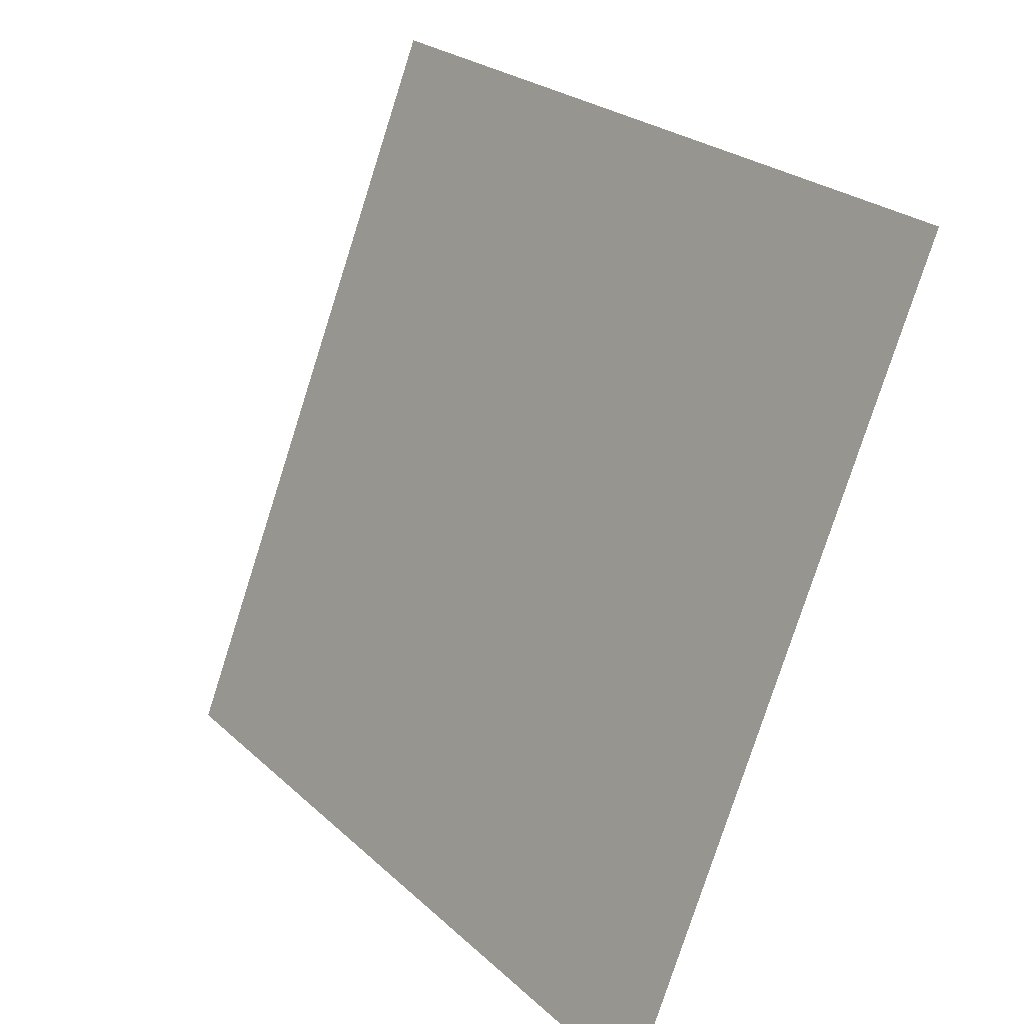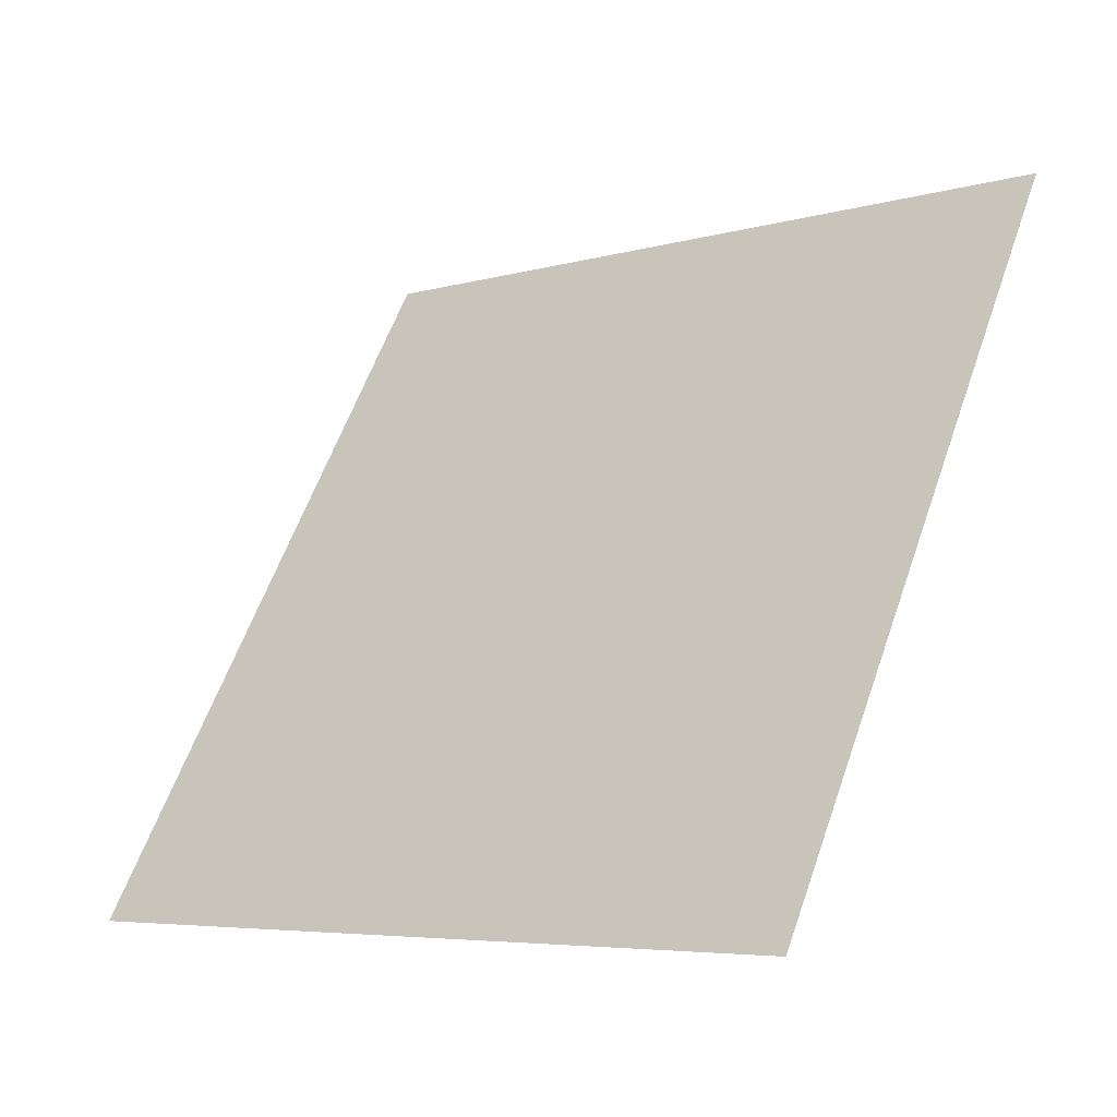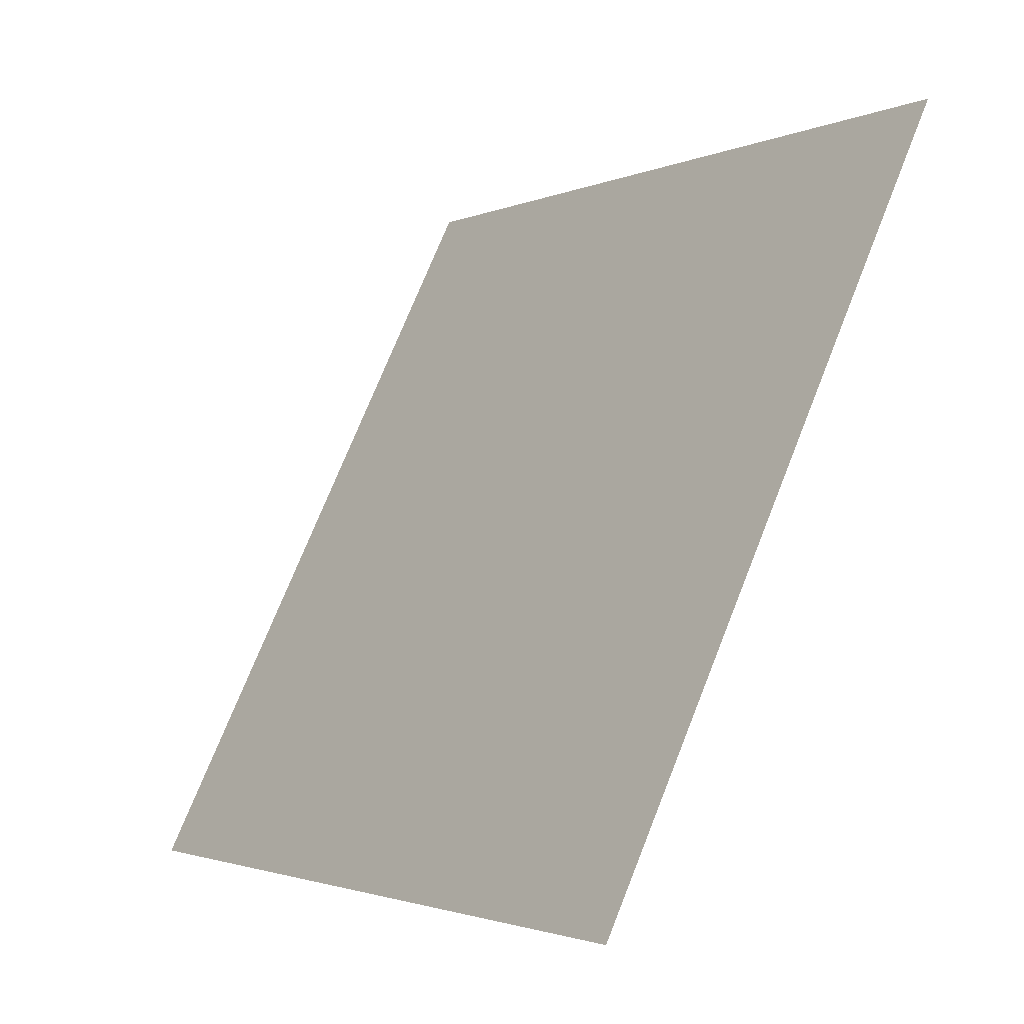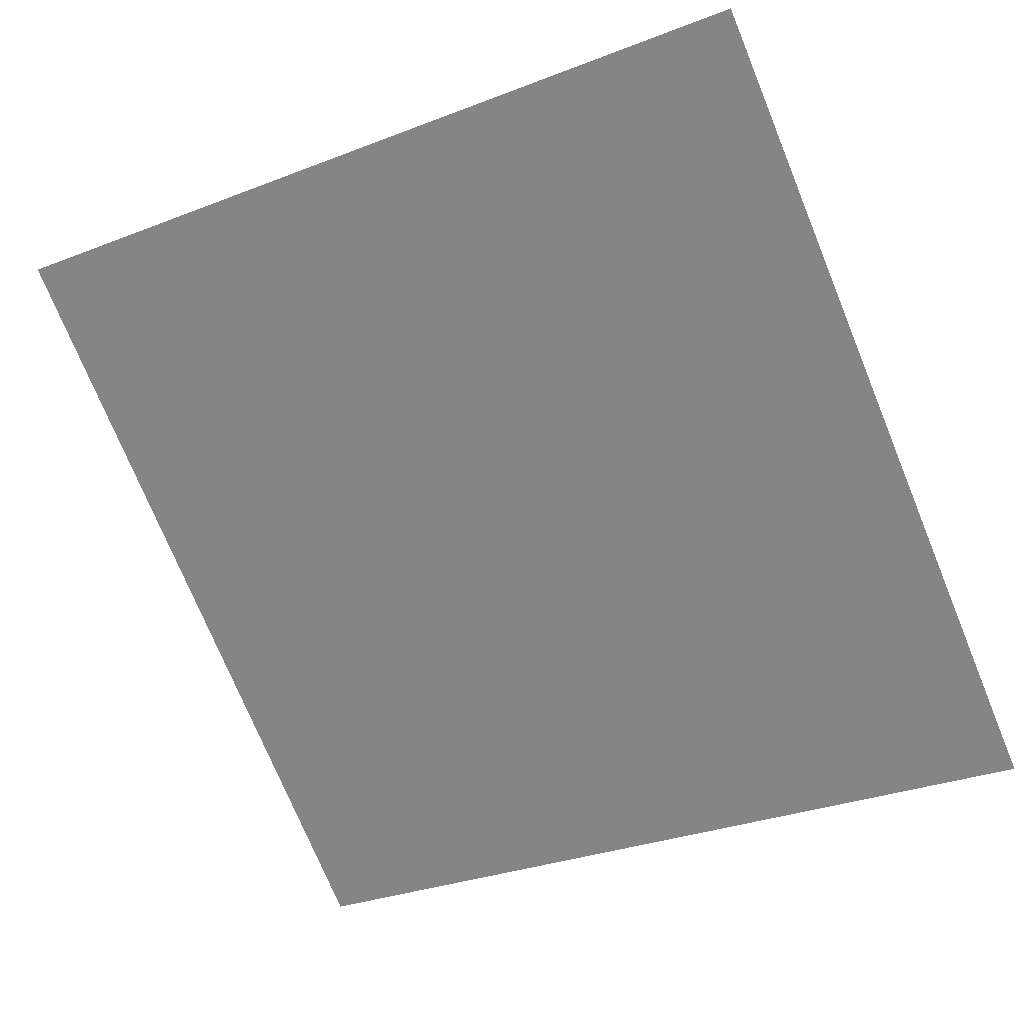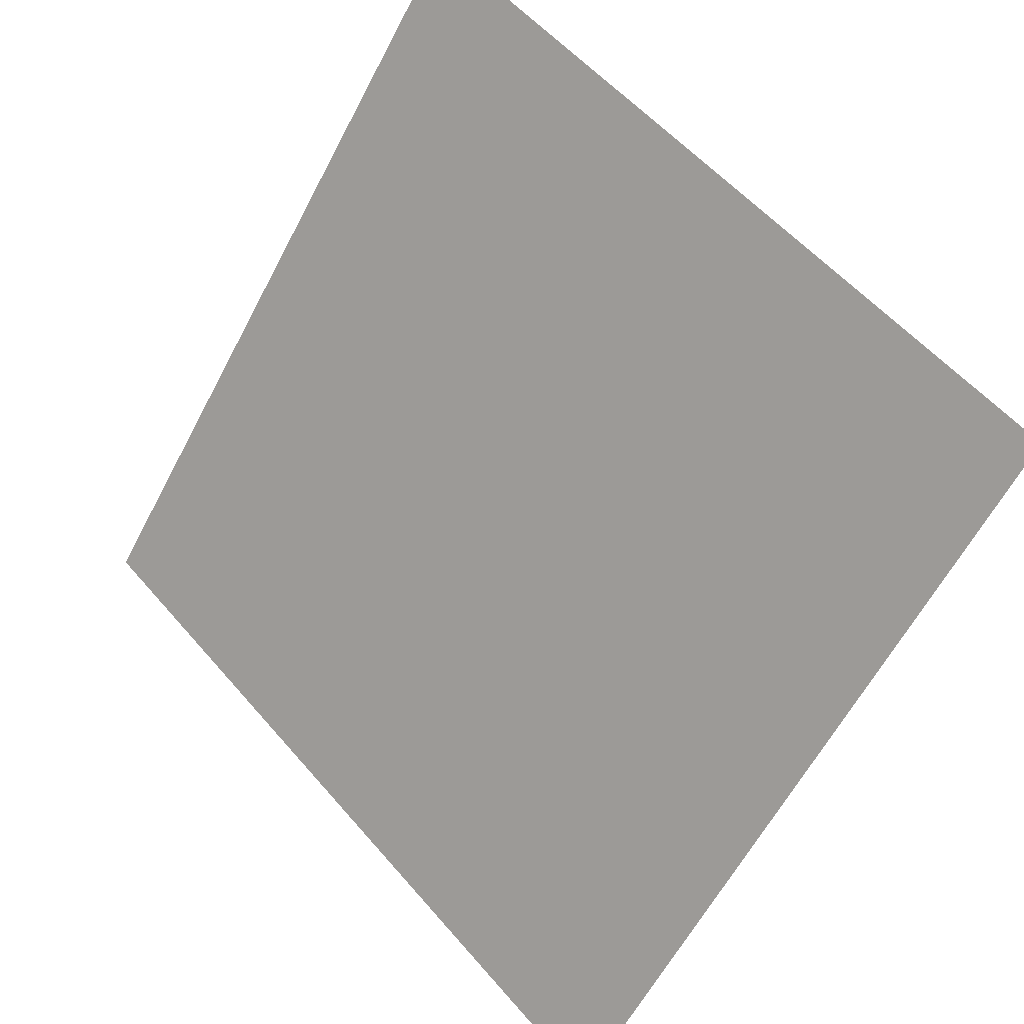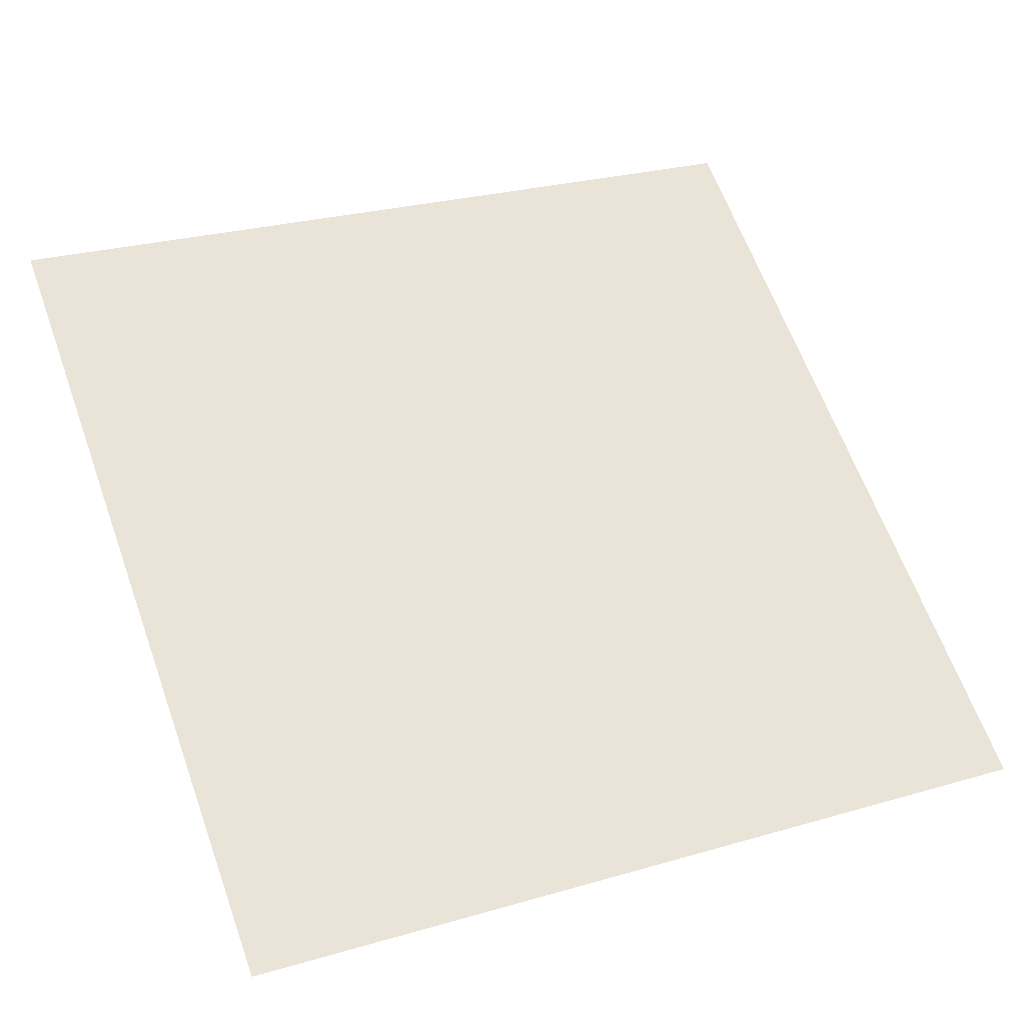
<metadata>
{"format":"obj","ext":"obj","renderer":"f3d","projection":"perspective","resolution":1024,"background":"white","views":[{"elev":-77.6,"azim":-109.1,"up":"+Z"},{"elev":61.1,"azim":-70.1,"up":"+Y"},{"elev":72.2,"azim":110.3,"up":"+Z"},{"elev":-33.5,"azim":29.6,"up":"+Y"},{"elev":54.5,"azim":48.9,"up":"+Z"},{"elev":23.5,"azim":156.3,"up":"+Y"}]}
</metadata>
<code>
v -0.1728 0.9277 0.6927
v -0.1794 0.9279 0.6928
v -0.1792 0.9318 0.698
v -0.1727 0.9316 0.698
f 4 3 2 1

</code>
